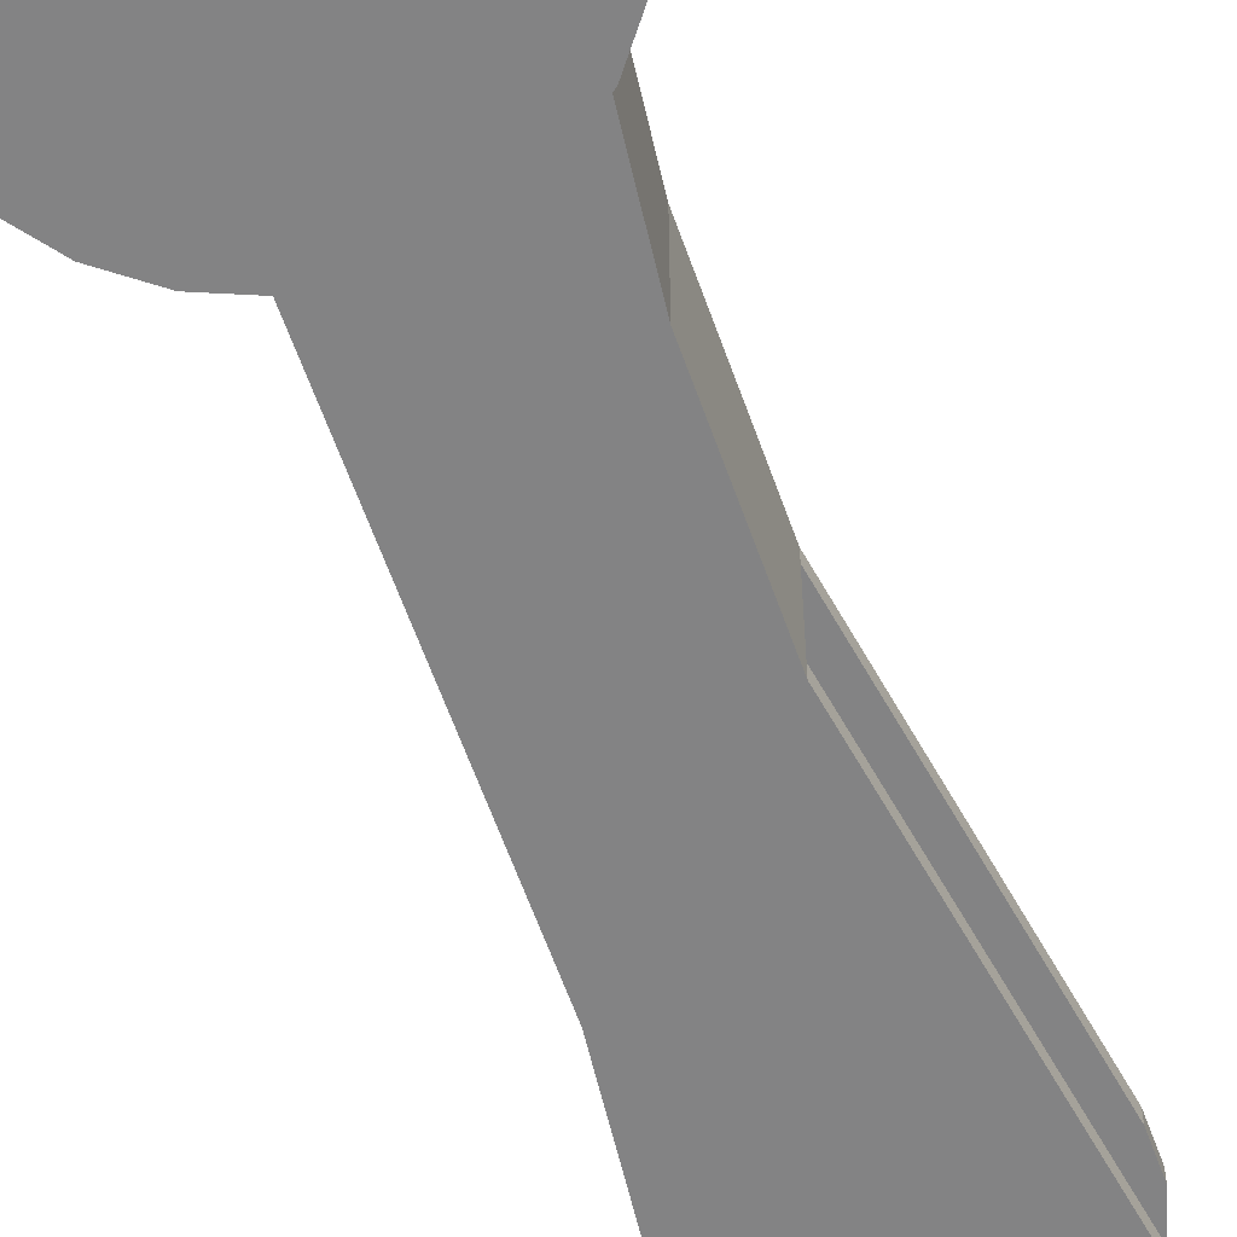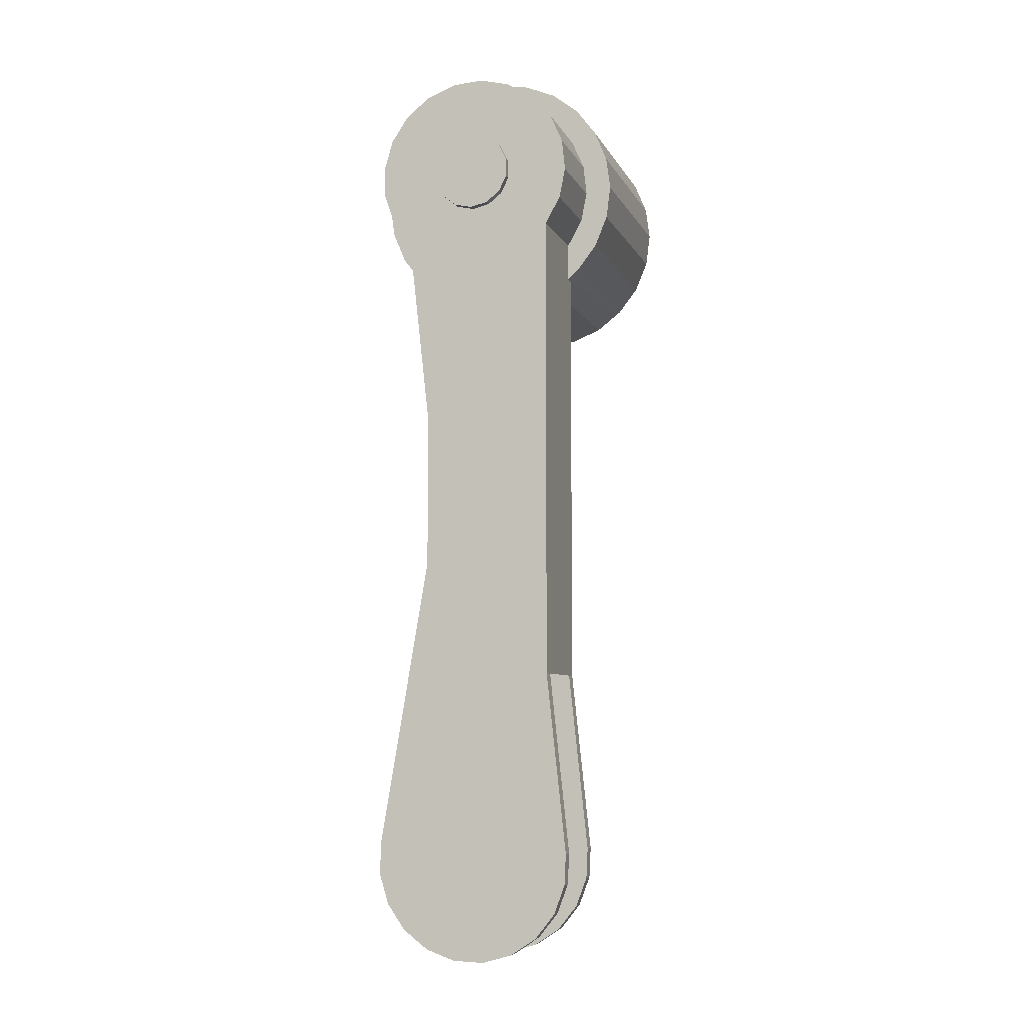
<metadata>
{"format":"obj","ext":"obj","renderer":"f3d","projection":"perspective","resolution":1024,"background":"white","views":[{"elev":-61.2,"azim":19.4,"up":"+Y"},{"elev":-6.8,"azim":-163.6,"up":"+Z"}]}
</metadata>
<code>
o shape0-lib
v 0.02502 -0.0195 -0.04096
v 0.02502 -0.0155 -0.04096
v 0.03394 -0.0155 -0.03394
v 0.024 -0.0195 -0.04157
v 0.02502 -0.0195 -0.04096
v 0.03394 -0.0933 -0.03394
v 0.03394 -0.0933 -0.03394
v 0.024 -0.0933 -0.04157
v 0.024 -0.0195 -0.04157
v 0.024 -0.0195 -0.04157
v 0.024 -0.0933 -0.04157
v 0.01242 -0.0933 -0.04636
v 0.01242 -0.0195 -0.04636
v 0.01242 -0.0195 -0.04636
v 0.01242 -0.0933 -0.04636
v 0 -0.0933 -0.048
v 0 -0.0195 -0.048
v 0 -0.0195 -0.048
v 0 -0.0933 -0.048
v -0.01242 -0.0933 -0.04636
v -0.01242 -0.0195 -0.04636
v -0.01242 -0.0195 -0.04636
v -0.01242 -0.0933 -0.04636
v -0.024 -0.0933 -0.04157
v -0.024 -0.0195 -0.04157
v -0.03394 -0.0155 -0.03394
v -0.03 -0.0155 -0.03747
v -0.03 -0.0195 -0.03747
v -0.024 -0.0195 -0.04157
v -0.024 -0.0933 -0.04157
v -0.03 -0.0195 -0.03747
v -0.03 -0.0195 -0.03747
v -0.024 -0.0933 -0.04157
v -0.03394 -0.0933 -0.03394
v -0.03394 -0.0933 -0.03394
v -0.03394 -0.0155 -0.03394
v -0.03394 -0.0933 -0.03394
v -0.04157 -0.0933 -0.024
v -0.04157 -0.0155 -0.024
v -0.04157 -0.0155 -0.024
v -0.04157 -0.0933 -0.024
v -0.04636 -0.0933 -0.01242
v -0.04636 -0.0155 -0.01242
v -0.04636 -0.0155 -0.01242
v -0.04636 -0.0933 -0.01242
v -0.048 -0.0933 0
v -0.048 -0.0155 -0
v 0.03394 -0.0933 -0.03394
v 0.03394 -0.0933 -0.03394
v 0.03394 -0.0155 -0.03394
v 0.04157 -0.0155 -0.024
v 0.04157 -0.0933 -0.024
v 0.04157 -0.0933 -0.024
v 0.04157 -0.0155 -0.024
v 0.04636 -0.0155 -0.01242
v 0.04636 -0.0933 -0.01242
v 0.04636 -0.0933 -0.01242
v 0.04636 -0.0155 -0.01242
v 0.048 -0.0155 0
v 0.048 -0.0933 0
v 0.048 -0.0933 0
v 0.048 -0.0155 0
v 0.04636 -0.0155 0.01242
v 0.04636 -0.0933 0.01242
v 0.04636 -0.0933 0.01242
v 0.04636 -0.0155 0.01242
v 0.04157 -0.0155 0.024
v 0.04157 -0.0933 0.024
v 0.04157 -0.0933 0.024
v 0.04157 -0.0155 0.024
v 0.03394 -0.0155 0.03394
v 0.03394 -0.0933 0.03394
v 0.03394 -0.0933 0.03394
v 0.03394 -0.0155 0.03394
v 0.024 -0.0155 0.04157
v 0.024 -0.0933 0.04157
v 0.024 -0.0933 0.04157
v 0.024 -0.0155 0.04157
v 0.01242 -0.0155 0.04636
v 0.01242 -0.0933 0.04636
v 0.01242 -0.0933 0.04636
v 0.01242 -0.0155 0.04636
v 0 -0.0155 0.048
v 0 -0.0933 0.048
v 0 -0.0933 0.048
v 0 -0.0155 0.048
v -0.01242 -0.0155 0.04636
v -0.01242 -0.0933 0.04636
v -0.01242 -0.0933 0.04636
v -0.01242 -0.0155 0.04636
v -0.024 -0.0155 0.04157
v -0.024 -0.0933 0.04157
v -0.024 -0.0933 0.04157
v -0.024 -0.0155 0.04157
v -0.03394 -0.0155 0.03394
v -0.03394 -0.0933 0.03394
v -0.03394 -0.0933 0.03394
v -0.03394 -0.0155 0.03394
v -0.04157 -0.0155 0.024
v -0.04157 -0.0933 0.024
v -0.04157 -0.0933 0.024
v -0.04157 -0.0155 0.024
v -0.04636 -0.0155 0.01242
v -0.04636 -0.0933 0.01242
v -0.04636 -0.0933 0.01242
v -0.04636 -0.0155 0.01242
v -0.048 -0.0155 -0
v -0.048 -0.0933 0
v 0.0185 -0.0145 -0.1567
v 0.0185 -0.0195 -0.1567
v 0.03697 -0.0145 -0.2657
v 0.03697 -0.0195 -0.2657
v -0.03729 -0.0195 -0.268
v -0.03729 -0.0145 -0.268
v -0.03672 -0.0145 -0.2796
v -0.03672 -0.0195 -0.2796
v -0.03672 -0.0195 -0.2796
v -0.03672 -0.0145 -0.2796
v -0.03265 -0.0145 -0.2905
v -0.03265 -0.0195 -0.2905
v -0.03265 -0.0195 -0.2905
v -0.03265 -0.0145 -0.2905
v -0.02545 -0.0145 -0.2995
v -0.02545 -0.0195 -0.2995
v -0.02545 -0.0195 -0.2995
v -0.02545 -0.0145 -0.2995
v -0.01581 -0.0145 -0.306
v -0.01581 -0.0195 -0.306
v -0.01581 -0.0195 -0.306
v -0.01581 -0.0145 -0.306
v -0.004666 -0.0145 -0.3092
v -0.004666 -0.0195 -0.3092
v -0.004666 -0.0195 -0.3092
v -0.004666 -0.0145 -0.3092
v 0.006927 -0.0145 -0.3089
v 0.006927 -0.0195 -0.3089
v 0.006927 -0.0195 -0.3089
v 0.006927 -0.0145 -0.3089
v 0.01786 -0.0145 -0.305
v 0.01786 -0.0195 -0.305
v 0.01786 -0.0195 -0.305
v 0.01786 -0.0145 -0.305
v 0.02708 -0.0145 -0.2979
v 0.02708 -0.0195 -0.2979
v 0.02708 -0.0195 -0.2979
v 0.02708 -0.0145 -0.2979
v 0.03371 -0.0145 -0.2884
v 0.03371 -0.0195 -0.2884
v 0.03371 -0.0195 -0.2884
v 0.03371 -0.0145 -0.2884
v 0.03712 -0.0145 -0.2773
v 0.03712 -0.0195 -0.2773
v 0.03712 -0.0195 -0.2773
v 0.03712 -0.0145 -0.2773
v 0.03697 -0.0145 -0.2657
v 0.03697 -0.0195 -0.2657
v -0.03729 -0.0145 -0.268
v -0.03729 -0.0195 -0.268
v -0.03 -0.0145 -0.2
v -0.03 -0.0195 -0.2
v -0.01173 0.0225 -0.009352
v 0.006508 0.0225 0.01351
v -0.006508 0.0225 -0.01351
v 0.01173 0.0225 0.009352
v -0.006508 0.0225 0.01351
v 0 0.0225 0.015
v -0.01173 0.0225 0.009352
v -0.01462 0.0225 0.003338
v -0.01462 0.0225 -0.003338
v 0.006508 0.0225 -0.01351
v 0 0.0225 -0.015
v 0.01173 0.0225 -0.009352
v 0.01462 0.0225 -0.003338
v 0.01462 0.0225 0.003338
v 0 0.0195 -0.015
v 0 0.0225 -0.015
v 0.006508 0.0225 -0.01351
v 0.006508 0.0195 -0.01351
v 0.006508 0.0195 -0.01351
v 0.006508 0.0225 -0.01351
v 0.01173 0.0225 -0.009352
v 0.01173 0.0195 -0.009352
v 0.01173 0.0195 -0.009352
v 0.01173 0.0225 -0.009352
v 0.01462 0.0225 -0.003338
v 0.01462 0.0195 -0.003338
v 0.01462 0.0195 -0.003338
v 0.01462 0.0225 -0.003338
v 0.01462 0.0225 0.003338
v 0.01462 0.0195 0.003338
v 0.01462 0.0195 0.003338
v 0.01462 0.0225 0.003338
v 0.01173 0.0225 0.009352
v 0.01173 0.0195 0.009352
v 0.01173 0.0195 0.009352
v 0.01173 0.0225 0.009352
v 0.006508 0.0225 0.01351
v 0.006508 0.0195 0.01351
v 0.006508 0.0195 0.01351
v 0.006508 0.0225 0.01351
v 0 0.0225 0.015
v 0 0.0195 0.015
v 0 0.0195 0.015
v 0 0.0225 0.015
v -0.006508 0.0225 0.01351
v -0.006508 0.0195 0.01351
v -0.006508 0.0195 0.01351
v -0.006508 0.0225 0.01351
v -0.01173 0.0225 0.009352
v -0.01173 0.0195 0.009352
v -0.01173 0.0195 0.009352
v -0.01173 0.0225 0.009352
v -0.01462 0.0225 0.003338
v -0.01462 0.0195 0.003338
v -0.01462 0.0195 0.003338
v -0.01462 0.0225 0.003338
v -0.01462 0.0225 -0.003338
v -0.01462 0.0195 -0.003338
v -0.01462 0.0195 -0.003338
v -0.01462 0.0225 -0.003338
v -0.01173 0.0225 -0.009352
v -0.01173 0.0195 -0.009352
v -0.01173 0.0195 -0.009352
v -0.01173 0.0225 -0.009352
v -0.006508 0.0225 -0.01351
v -0.006508 0.0195 -0.01351
v -0.006508 0.0195 -0.01351
v -0.006508 0.0225 -0.01351
v 0 0.0225 -0.015
v 0 0.0195 -0.015
v 0.0185 0.0195 -0.1567
v 0.0185 0.0195 -0.09904
v 0.0185 0.0145 -0.1567
v 0.0185 -0.0195 -0.09904
v 0.0185 -0.0145 -0.1567
v 0.0185 -0.0195 -0.1567
v 0.03697 0.0195 -0.2657
v 0.0185 0.0195 -0.1567
v 0.03697 0.0145 -0.2657
v 0.0185 0.0145 -0.1567
v -0.03729 0.0145 -0.268
v -0.03729 0.0195 -0.268
v -0.03672 0.0195 -0.2796
v -0.03672 0.0145 -0.2796
v -0.03672 0.0145 -0.2796
v -0.03672 0.0195 -0.2796
v -0.03265 0.0195 -0.2905
v -0.03265 0.0145 -0.2905
v -0.03265 0.0145 -0.2905
v -0.03265 0.0195 -0.2905
v -0.02545 0.0195 -0.2995
v -0.02545 0.0145 -0.2995
v -0.02545 0.0145 -0.2995
v -0.02545 0.0195 -0.2995
v -0.01581 0.0195 -0.306
v -0.01581 0.0145 -0.306
v -0.01581 0.0145 -0.306
v -0.01581 0.0195 -0.306
v -0.004666 0.0195 -0.3092
v -0.004666 0.0145 -0.3092
v -0.004666 0.0145 -0.3092
v -0.004666 0.0195 -0.3092
v 0.006927 0.0195 -0.3089
v 0.006927 0.0145 -0.3089
v 0.006927 0.0145 -0.3089
v 0.006927 0.0195 -0.3089
v 0.01786 0.0195 -0.305
v 0.01786 0.0145 -0.305
v 0.01786 0.0145 -0.305
v 0.01786 0.0195 -0.305
v 0.02708 0.0195 -0.2979
v 0.02708 0.0145 -0.2979
v 0.02708 0.0145 -0.2979
v 0.02708 0.0195 -0.2979
v 0.03371 0.0195 -0.2884
v 0.03371 0.0145 -0.2884
v 0.03371 0.0145 -0.2884
v 0.03371 0.0195 -0.2884
v 0.03712 0.0195 -0.2773
v 0.03712 0.0145 -0.2773
v 0.03712 0.0145 -0.2773
v 0.03712 0.0195 -0.2773
v 0.03697 0.0195 -0.2657
v 0.03697 0.0145 -0.2657
v -0.03 0.0195 -0.2
v -0.03729 0.0195 -0.268
v -0.03 0.0145 -0.2
v -0.03729 0.0145 -0.268
v 0.02657 0.0195 -0.02717
v 0.0185 0.0195 -0.09904
v 0 0.0195 -0.015
v 0.0185 0.0195 -0.1567
v -0.01462 0.0195 0.003338
v -0.01462 0.0195 -0.003338
v -0.03 0.0195 -0.02332
v -0.01173 0.0195 -0.009352
v -0.03 0.0195 -0.2
v -0.004666 0.0195 -0.3092
v 0.03697 0.0195 -0.2657
v 0.03712 0.0195 -0.2773
v 0.01173 0.0195 0.009352
v 0.03454 0.0195 0.01584
v 0.01462 0.0195 0.003338
v 0.03771 0.0195 0.004672
v 0.01462 0.0195 -0.003338
v 0.01786 0.0195 -0.305
v 0.006927 0.0195 -0.3089
v 0.02708 0.0195 -0.2979
v 0.03371 0.0195 -0.2884
v -0.006508 0.0195 -0.01351
v 0.006508 0.0195 -0.01351
v 0.01173 0.0195 -0.009352
v 0.03353 0.0195 -0.01788
v 0.03736 0.0195 -0.006928
v -0.03265 0.0195 -0.2905
v -0.02545 0.0195 -0.2995
v -0.01581 0.0195 -0.306
v -0.03672 0.0195 -0.2796
v -0.03729 0.0195 -0.268
v 0 0.0195 0.015
v 0.008335 0.0195 0.03707
v 0.006508 0.0195 0.01351
v 0.01914 0.0195 0.03283
v 0.02815 0.0195 0.02552
v -0.01173 0.0195 0.009352
v -0.02444 0.0195 0.0291
v -0.006508 0.0195 0.01351
v -0.01452 0.0195 0.03512
v -0.003243 0.0195 0.03786
v -0.03796 0.0195 -0.00181
v -0.03673 0.0195 0.009731
v -0.03208 0.0195 0.02036
v -0.03564 0.0195 -0.01318
v 0.02502 -0.0195 -0.04096
v 0.0185 -0.0195 -0.09904
v 0.02502 -0.0155 -0.04096
v 0.0185 0.0195 -0.09904
v 0.02657 -0.0155 -0.02717
v 0.02657 0.0195 -0.02717
v -0.03 -0.0195 -0.03747
v -0.03 -0.0195 -0.2
v -0.024 -0.0195 -0.04157
v -0.01242 -0.0195 -0.04636
v 0.0185 -0.0195 -0.09904
v 0.02502 -0.0195 -0.04096
v 0.024 -0.0195 -0.04157
v -0.004666 -0.0195 -0.3092
v 0 -0.0195 -0.048
v 0.01786 -0.0195 -0.305
v 0.02708 -0.0195 -0.2979
v 0.03697 -0.0195 -0.2657
v 0.03371 -0.0195 -0.2884
v 0.03712 -0.0195 -0.2773
v -0.03729 -0.0195 -0.268
v -0.03672 -0.0195 -0.2796
v -0.03265 -0.0195 -0.2905
v -0.02545 -0.0195 -0.2995
v -0.01581 -0.0195 -0.306
v 0.01242 -0.0195 -0.04636
v 0.0185 -0.0195 -0.1567
v 0.006927 -0.0195 -0.3089
v -0.03 -0.0155 -0.02332
v -0.03 0.0195 -0.02332
v -0.03 -0.0155 -0.03747
v -0.03 0.0195 -0.2
v -0.03 -0.0195 -0.2
v -0.03 -0.0195 -0.03747
v -0.03 -0.0145 -0.2
v -0.03 0.0145 -0.2
v 0.02657 -0.0155 -0.02717
v 0.02657 0.0195 -0.02717
v 0.03353 0.0195 -0.01788
v 0.03353 -0.0155 -0.01788
v 0.03353 -0.0155 -0.01788
v 0.03353 0.0195 -0.01788
v 0.03736 0.0195 -0.006928
v 0.03736 -0.0155 -0.006928
v 0.03736 -0.0155 -0.006928
v 0.03736 0.0195 -0.006928
v 0.03771 0.0195 0.004672
v 0.03771 -0.0155 0.004672
v 0.03771 -0.0155 0.004672
v 0.03771 0.0195 0.004672
v 0.03454 0.0195 0.01584
v 0.03454 -0.0155 0.01584
v 0.03454 -0.0155 0.01584
v 0.03454 0.0195 0.01584
v 0.02815 0.0195 0.02552
v 0.02815 -0.0155 0.02552
v 0.02815 -0.0155 0.02552
v 0.02815 0.0195 0.02552
v 0.01914 0.0195 0.03283
v 0.01914 -0.0155 0.03283
v 0.01914 -0.0155 0.03283
v 0.01914 0.0195 0.03283
v 0.008335 0.0195 0.03707
v 0.008335 -0.0155 0.03707
v 0.008335 -0.0155 0.03707
v 0.008335 0.0195 0.03707
v -0.003243 0.0195 0.03786
v -0.003243 -0.0155 0.03786
v -0.003243 -0.0155 0.03786
v -0.003243 0.0195 0.03786
v -0.01452 0.0195 0.03512
v -0.01452 -0.0155 0.03512
v -0.01452 -0.0155 0.03512
v -0.01452 0.0195 0.03512
v -0.02444 0.0195 0.0291
v -0.02444 -0.0155 0.0291
v -0.02444 -0.0155 0.0291
v -0.02444 0.0195 0.0291
v -0.03208 0.0195 0.02036
v -0.03208 -0.0155 0.02036
v -0.03208 -0.0155 0.02036
v -0.03208 0.0195 0.02036
v -0.03673 0.0195 0.009731
v -0.03673 -0.0155 0.009731
v -0.03673 -0.0155 0.009731
v -0.03673 0.0195 0.009731
v -0.03796 0.0195 -0.00181
v -0.03796 -0.0155 -0.00181
v -0.03796 -0.0155 -0.00181
v -0.03796 0.0195 -0.00181
v -0.03564 0.0195 -0.01318
v -0.03564 -0.0155 -0.01318
v -0.03564 -0.0155 -0.01318
v -0.03564 0.0195 -0.01318
v -0.03 0.0195 -0.02332
v -0.03 -0.0155 -0.02332
v 0.02502 -0.0155 -0.04096
v 0.02657 -0.0155 -0.02717
v 0.03394 -0.0155 -0.03394
v 0.03353 -0.0155 -0.01788
v 0.03771 -0.0155 0.004672
v 0.048 -0.0155 0
v 0.03736 -0.0155 -0.006928
v 0.04636 -0.0155 -0.01242
v 0.04157 -0.0155 -0.024
v -0.03 -0.0155 -0.03747
v -0.03394 -0.0155 -0.03394
v -0.03 -0.0155 -0.02332
v -0.04157 -0.0155 -0.024
v -0.03564 -0.0155 -0.01318
v -0.04636 -0.0155 -0.01242
v -0.03796 -0.0155 -0.00181
v -0.048 -0.0155 -0
v -0.03673 -0.0155 0.009731
v -0.04636 -0.0155 0.01242
v -0.03208 -0.0155 0.02036
v -0.04157 -0.0155 0.024
v -0.02444 -0.0155 0.0291
v -0.03394 -0.0155 0.03394
v -0.01452 -0.0155 0.03512
v -0.024 -0.0155 0.04157
v -0.01242 -0.0155 0.04636
v -0.003243 -0.0155 0.03786
v 0 -0.0155 0.048
v 0.008335 -0.0155 0.03707
v 0.01242 -0.0155 0.04636
v 0.01914 -0.0155 0.03283
v 0.024 -0.0155 0.04157
v 0.02815 -0.0155 0.02552
v 0.03394 -0.0155 0.03394
v 0.03454 -0.0155 0.01584
v 0.04157 -0.0155 0.024
v 0.04636 -0.0155 0.01242
v 0.0185 0.0145 -0.1567
v 0.0185 -0.0145 -0.1567
v -0.03 0.0145 -0.2
v -0.03 -0.0145 -0.2
v 0.03371 0.0145 -0.2884
v 0.03712 0.0145 -0.2773
v 0.03697 0.0145 -0.2657
v 0.0185 0.0145 -0.1567
v -0.03 0.0145 -0.2
v -0.03729 0.0145 -0.268
v -0.03672 0.0145 -0.2796
v -0.03265 0.0145 -0.2905
v -0.02545 0.0145 -0.2995
v -0.01581 0.0145 -0.306
v -0.004666 0.0145 -0.3092
v 0.006927 0.0145 -0.3089
v 0.01786 0.0145 -0.305
v 0.02708 0.0145 -0.2979
v 0.02708 -0.0145 -0.2979
v 0.03697 -0.0145 -0.2657
v 0.03371 -0.0145 -0.2884
v 0.03712 -0.0145 -0.2773
v -0.03 -0.0145 -0.2
v 0.0185 -0.0145 -0.1567
v -0.03729 -0.0145 -0.268
v -0.03672 -0.0145 -0.2796
v -0.03265 -0.0145 -0.2905
v 0.01786 -0.0145 -0.305
v 0.006927 -0.0145 -0.3089
v -0.004666 -0.0145 -0.3092
v -0.01581 -0.0145 -0.306
v -0.02545 -0.0145 -0.2995
v -0.04157 -0.0933 0.024
v -0.04636 -0.0933 0.01242
v 0.01242 -0.0933 0.04636
v 0.04636 -0.0933 0.01242
v 0.04157 -0.0933 0.024
v 0.04636 -0.0933 -0.01242
v -0.048 -0.0933 0
v -0.04636 -0.0933 -0.01242
v -0.04157 -0.0933 -0.024
v -0.03394 -0.0933 -0.03394
v -0.024 -0.0933 -0.04157
v 0.048 -0.0933 0
v 0.03394 -0.0933 0.03394
v 0.024 -0.0933 0.04157
v -0.01242 -0.0933 0.04636
v -0.024 -0.0933 0.04157
v -0.03394 -0.0933 0.03394
v -0.01242 -0.0933 -0.04636
v 0 -0.0933 -0.048
v 0.01242 -0.0933 -0.04636
v 0 -0.0933 0.048
v 0.024 -0.0933 -0.04157
v 0.03394 -0.0933 -0.03394
v 0.04157 -0.0933 -0.024
f 1 2 3
f 4 5 6
f 7 8 9
f 10 11 12
f 10 12 13
f 14 15 16
f 14 16 17
f 18 19 20
f 18 20 21
f 22 23 24
f 22 24 25
f 26 27 28
f 29 30 31
f 32 33 34
f 28 35 26
f 36 37 38
f 36 38 39
f 40 41 42
f 40 42 43
f 44 45 46
f 44 46 47
f 1 3 48
f 49 50 51
f 49 51 52
f 53 54 55
f 53 55 56
f 57 58 59
f 57 59 60
f 61 62 63
f 61 63 64
f 65 66 67
f 65 67 68
f 69 70 71
f 69 71 72
f 73 74 75
f 73 75 76
f 77 78 79
f 77 79 80
f 81 82 83
f 81 83 84
f 85 86 87
f 85 87 88
f 89 90 91
f 89 91 92
f 93 94 95
f 93 95 96
f 97 98 99
f 97 99 100
f 101 102 103
f 101 103 104
f 105 106 107
f 105 107 108
f 109 110 111
f 111 110 112
f 113 114 115
f 113 115 116
f 117 118 119
f 117 119 120
f 121 122 123
f 121 123 124
f 125 126 127
f 125 127 128
f 129 130 131
f 129 131 132
f 133 134 135
f 133 135 136
f 137 138 139
f 137 139 140
f 141 142 143
f 141 143 144
f 145 146 147
f 145 147 148
f 149 150 151
f 149 151 152
f 153 154 155
f 153 155 156
f 157 158 159
f 159 158 160
f 161 162 163
f 163 162 164
f 165 166 167
f 167 166 162
f 167 162 168
f 168 162 161
f 168 161 169
f 170 171 172
f 172 171 163
f 172 163 173
f 173 163 164
f 173 164 174
f 175 176 177
f 175 177 178
f 179 180 181
f 179 181 182
f 183 184 185
f 183 185 186
f 187 188 189
f 187 189 190
f 191 192 193
f 191 193 194
f 195 196 197
f 195 197 198
f 199 200 201
f 199 201 202
f 203 204 205
f 203 205 206
f 207 208 209
f 207 209 210
f 211 212 213
f 211 213 214
f 215 216 217
f 215 217 218
f 219 220 221
f 219 221 222
f 223 224 225
f 223 225 226
f 227 228 229
f 227 229 230
f 231 232 233
f 233 232 234
f 233 234 235
f 235 234 236
f 237 238 239
f 239 238 240
f 241 242 243
f 241 243 244
f 245 246 247
f 245 247 248
f 249 250 251
f 249 251 252
f 253 254 255
f 253 255 256
f 257 258 259
f 257 259 260
f 261 262 263
f 261 263 264
f 265 266 267
f 265 267 268
f 269 270 271
f 269 271 272
f 273 274 275
f 273 275 276
f 277 278 279
f 277 279 280
f 281 282 283
f 281 283 284
f 285 286 287
f 287 286 288
f 289 290 291
f 291 290 292
f 293 294 295
f 295 294 296
f 295 296 297
f 298 299 300
f 301 302 303
f 303 302 304
f 303 304 305
f 306 307 308
f 308 307 298
f 308 298 309
f 309 298 300
f 296 310 297
f 297 310 291
f 297 291 298
f 298 291 292
f 298 292 299
f 291 311 289
f 289 311 312
f 289 312 313
f 313 312 305
f 313 305 314
f 314 305 304
f 315 298 316
f 316 298 317
f 315 318 298
f 298 318 319
f 298 319 297
f 320 321 322
f 322 321 323
f 322 323 301
f 301 323 324
f 301 324 302
f 325 326 327
f 327 326 328
f 327 328 320
f 320 328 329
f 320 329 321
f 330 331 325
f 325 331 332
f 325 332 326
f 293 295 325
f 325 295 333
f 325 333 330
f 334 335 336
f 336 335 337
f 336 337 338
f 338 337 339
f 340 341 342
f 342 341 343
f 344 345 346
f 347 348 343
f 349 350 351
f 351 350 352
f 351 352 353
f 343 341 347
f 347 341 354
f 347 354 355
f 355 356 347
f 347 356 357
f 347 357 358
f 346 359 344
f 344 359 348
f 344 348 360
f 360 348 347
f 360 347 351
f 351 347 361
f 351 361 349
f 362 363 364
f 364 363 365
f 366 367 368
f 368 367 364
f 368 364 369
f 369 364 365
f 370 371 372
f 370 372 373
f 374 375 376
f 374 376 377
f 378 379 380
f 378 380 381
f 382 383 384
f 382 384 385
f 386 387 388
f 386 388 389
f 390 391 392
f 390 392 393
f 394 395 396
f 394 396 397
f 398 399 400
f 398 400 401
f 402 403 404
f 402 404 405
f 406 407 408
f 406 408 409
f 410 411 412
f 410 412 413
f 414 415 416
f 414 416 417
f 418 419 420
f 418 420 421
f 422 423 424
f 422 424 425
f 426 427 428
f 426 428 429
f 430 431 432
f 432 431 433
f 434 435 436
f 436 435 437
f 436 437 433
f 433 437 438
f 433 438 432
f 439 440 441
f 441 440 442
f 441 442 443
f 443 442 444
f 443 444 445
f 445 444 446
f 445 446 447
f 447 446 448
f 447 448 449
f 449 448 450
f 449 450 451
f 451 450 452
f 451 452 453
f 452 454 453
f 453 454 455
f 453 455 456
f 456 455 457
f 456 457 458
f 458 457 459
f 458 459 460
f 460 459 461
f 460 461 462
f 462 461 463
f 462 463 464
f 464 463 465
f 464 465 434
f 434 465 466
f 434 466 435
f 467 468 469
f 469 468 470
f 471 472 473
f 474 475 473
f 473 475 476
f 476 477 473
f 473 477 478
f 473 478 479
f 479 480 473
f 473 480 481
f 473 481 482
f 482 483 473
f 473 483 484
f 473 484 471
f 485 486 487
f 487 486 488
f 489 490 491
f 491 490 486
f 491 486 492
f 492 486 493
f 485 494 486
f 486 494 495
f 486 495 496
f 496 497 486
f 486 497 498
f 486 498 493
f 499 500 501
f 502 503 500
f 504 505 506
f 506 507 504
f 504 507 508
f 504 508 509
f 505 504 500
f 500 504 510
f 500 510 502
f 503 511 500
f 500 511 512
f 500 512 501
f 513 514 515
f 509 516 504
f 504 516 517
f 504 517 518
f 499 501 515
f 515 501 519
f 515 519 513
f 518 520 504
f 504 520 521
f 504 521 522

</code>
